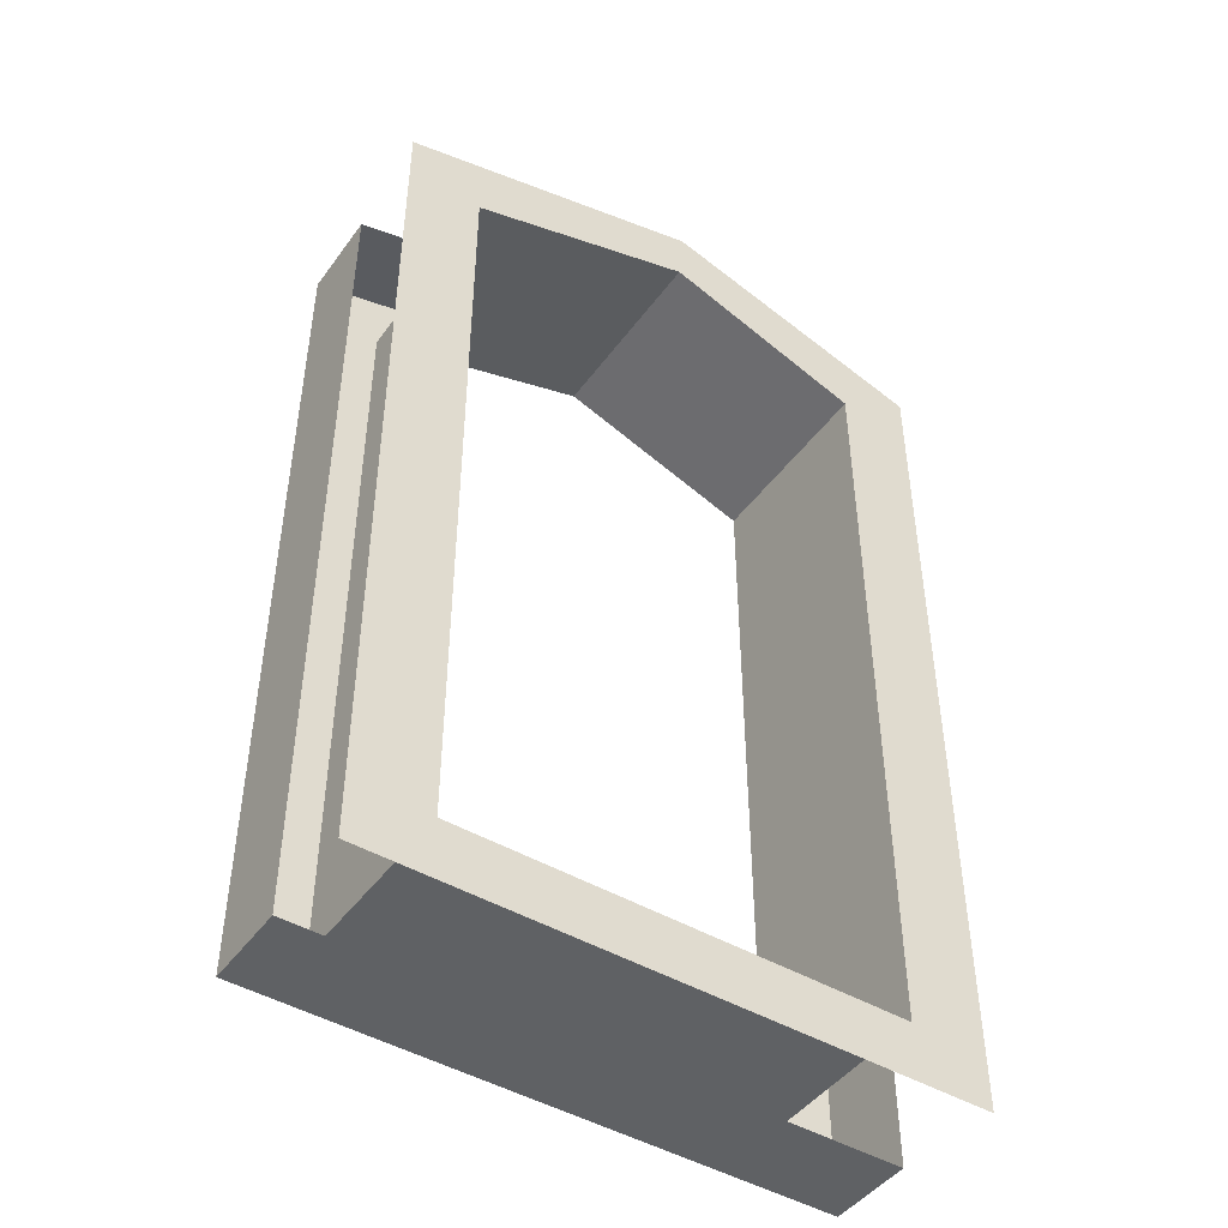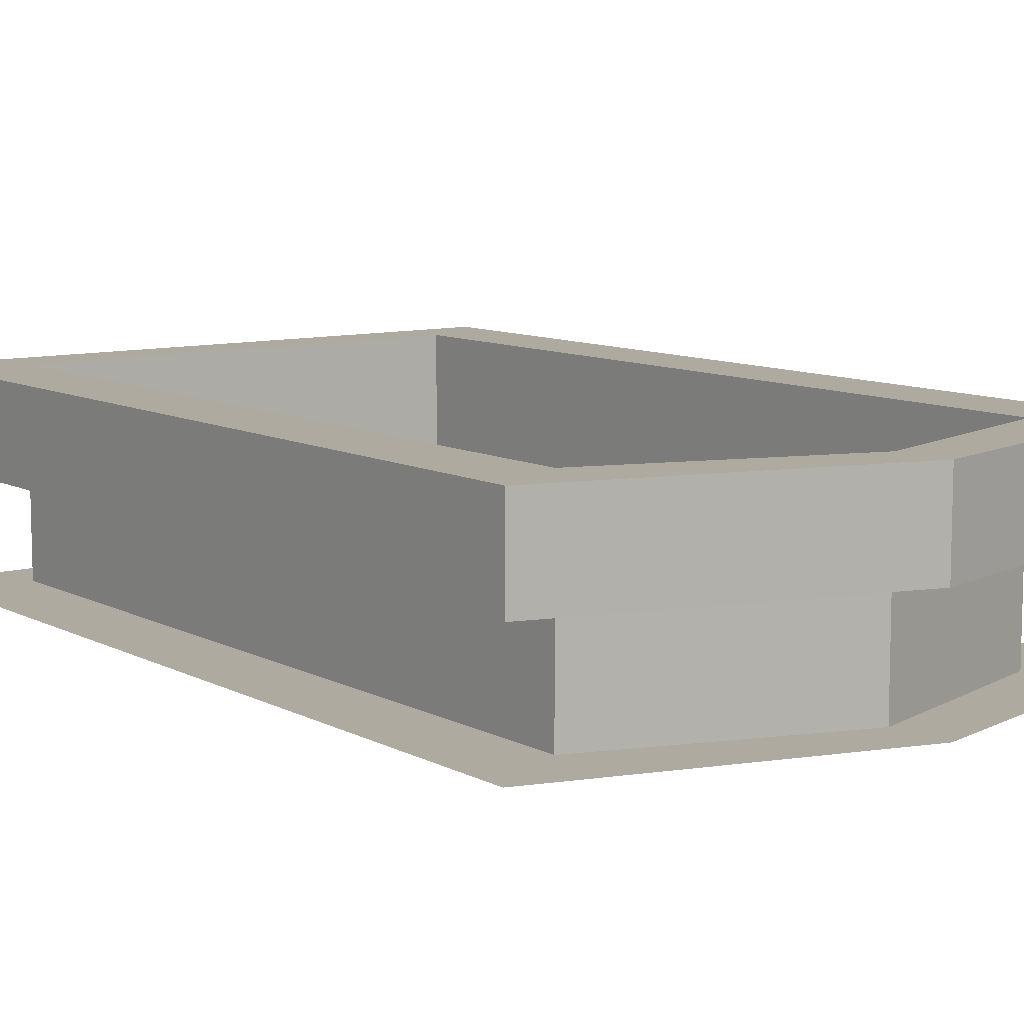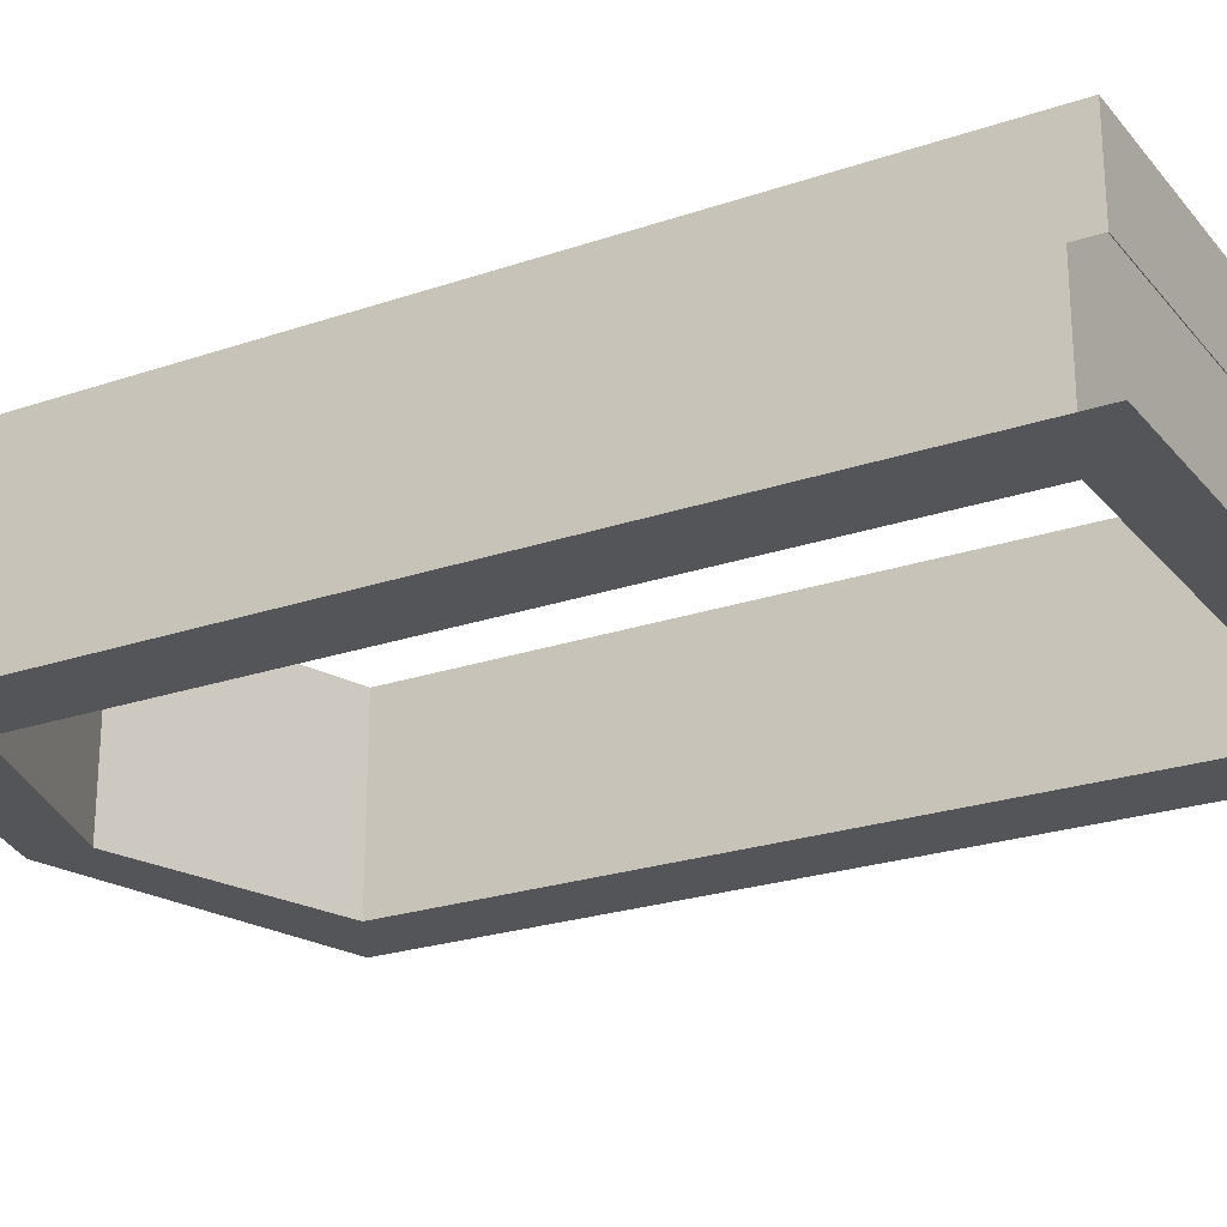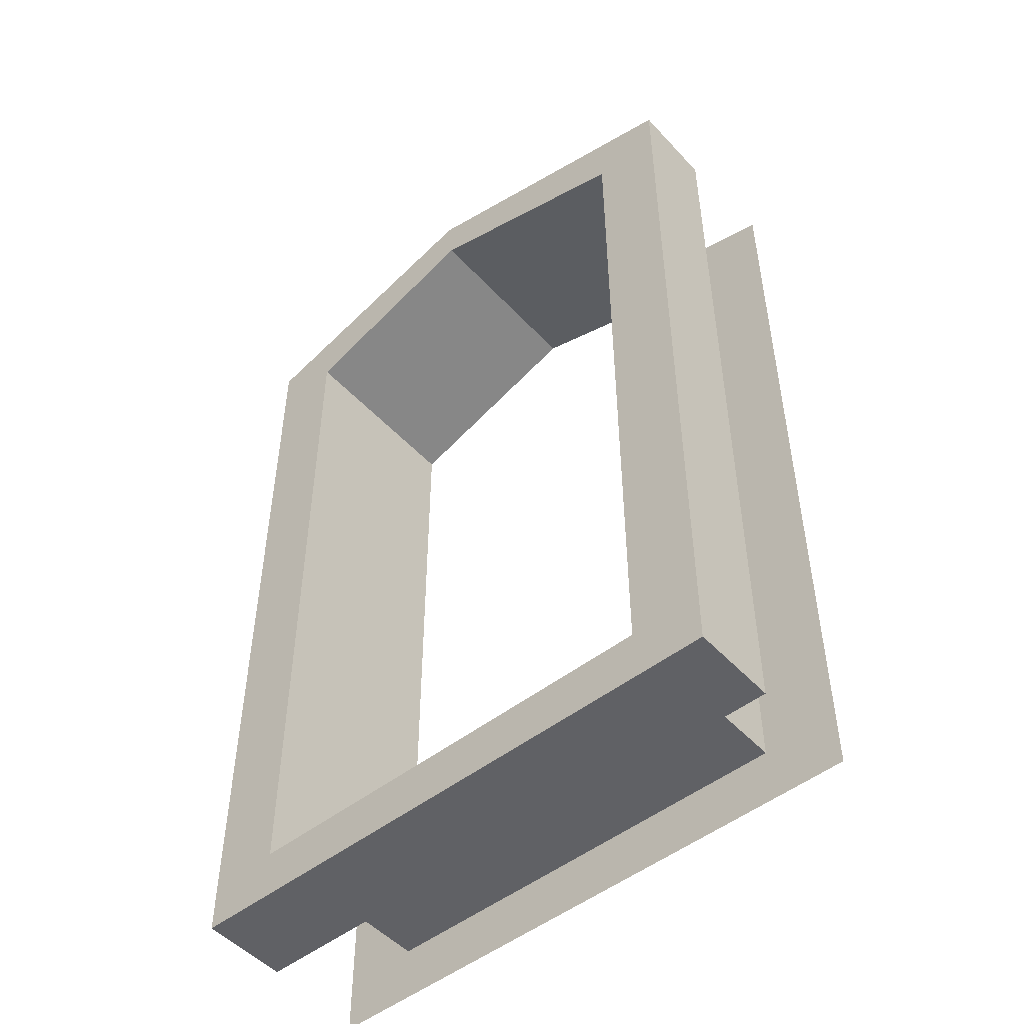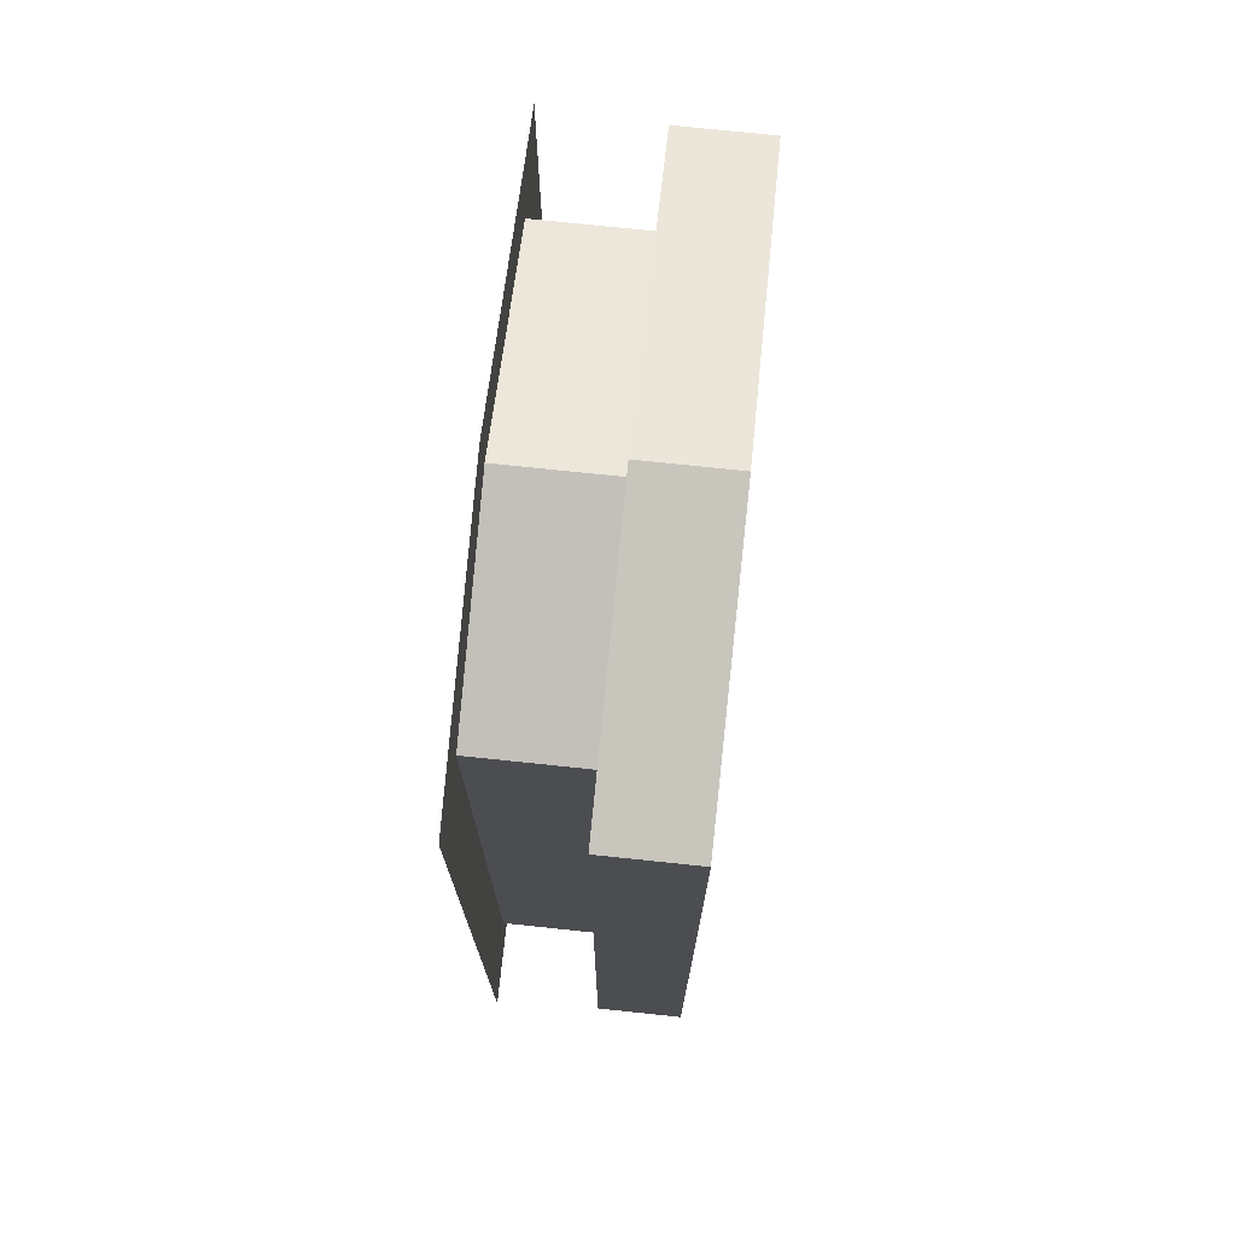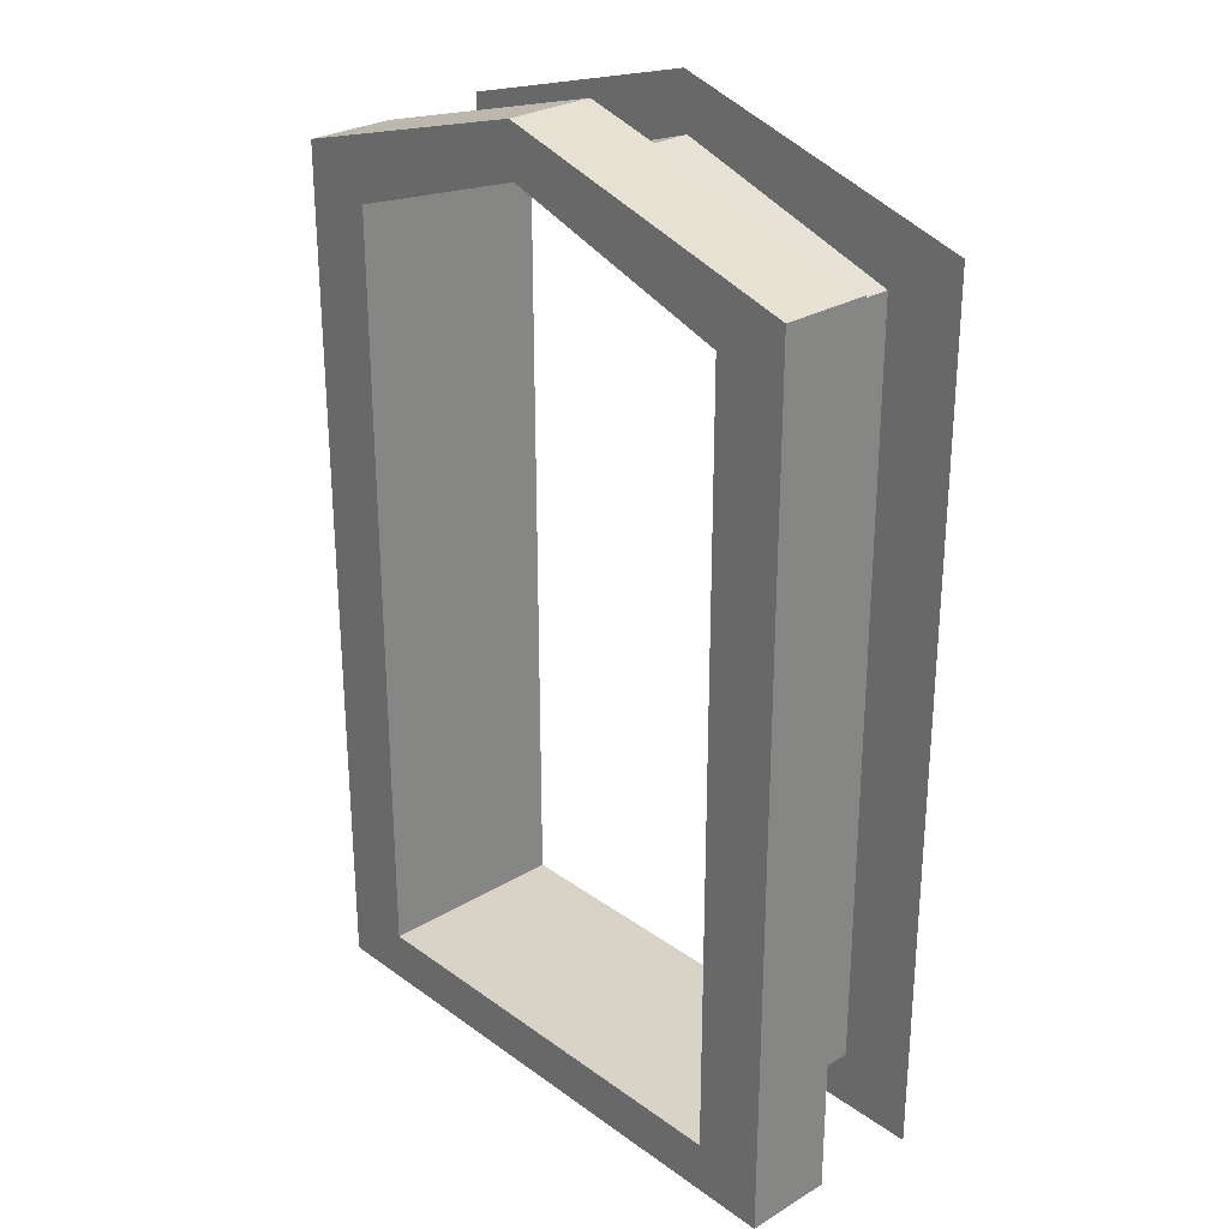
<metadata>
{"format":"obj","ext":"obj","renderer":"f3d","projection":"perspective","resolution":1024,"background":"white","views":[{"elev":-46.0,"azim":146.0,"up":"+Y"},{"elev":9.4,"azim":143.6,"up":"+Z"},{"elev":-24.0,"azim":-60.4,"up":"+Z"},{"elev":-50.0,"azim":40.7,"up":"+Y"},{"elev":73.8,"azim":-84.0,"up":"+Y"},{"elev":27.8,"azim":47.5,"up":"+Y"}]}
</metadata>
<code>
g default
v 43.63 12.65 -1.623
v 43.63 13.21 -1.623
v 44.25 13.39 -1.623
v 43.79 12.61 -1.623
v 43.79 12.61 -2.068
v 43.62 12.65 -2.068
v 43.62 13.22 -2.068
v 44.25 13.4 -2.068
v 43.63 12.65 -1.824
v 43.63 13.21 -1.824
v 44.25 13.39 -1.824
v 43.63 11.21 -1.824
v 43.63 11.21 -1.623
v 44.97 13.19 -1.824
v 44.97 13.19 -1.623
v 43.79 11.33 -1.623
v 44.26 13.27 -1.623
v 43.79 13.11 -1.623
v 44.8 13.09 -1.623
v 43.79 11.33 -2.068
v 43.79 13.11 -2.068
v 43.62 11.2 -2.068
v 44.26 13.27 -2.068
v 44.8 13.09 -2.068
v 44.98 13.2 -2.068
v 44.25 11.21 -1.623
v 44.97 11.21 -1.623
v 44.97 12.65 -1.623
v 44.26 11.33 -1.623
v 44.8 11.33 -1.623
v 44.8 12.61 -1.623
v 44.26 11.33 -2.068
v 44.8 11.33 -2.068
v 44.8 12.61 -2.068
v 44.25 11.2 -2.068
v 44.98 11.2 -2.068
v 44.98 12.65 -2.068
v 43.63 11.21 -1.824
v 44.25 11.21 -1.824
v 44.97 11.21 -1.824
v 44.97 12.65 -1.824
v 44.97 13.19 -1.824
f 12 13 1 9
f 9 1 2 10
f 10 2 3 11
f 11 3 15 14
f 13 16 4 1
f 1 4 18 2
f 2 18 17 3
f 16 20 5 4
f 4 5 21 18
f 20 22 6 5
f 5 6 7 21
f 21 7 8 23
f 23 8 25 24
f 38 39 26 13
f 40 41 28 27
f 41 42 15 28
f 39 40 27 26
f 13 26 29 16
f 27 28 31 30
f 28 15 19 31
f 26 27 30 29
f 16 29 32 20
f 30 31 34 33
f 31 19 24 34
f 29 30 33 32
f 20 32 35 22
f 33 34 37 36
f 34 24 25 37
f 32 33 36 35
f 19 15 3 17
f 23 24 19 17
f 21 23 17 18

</code>
